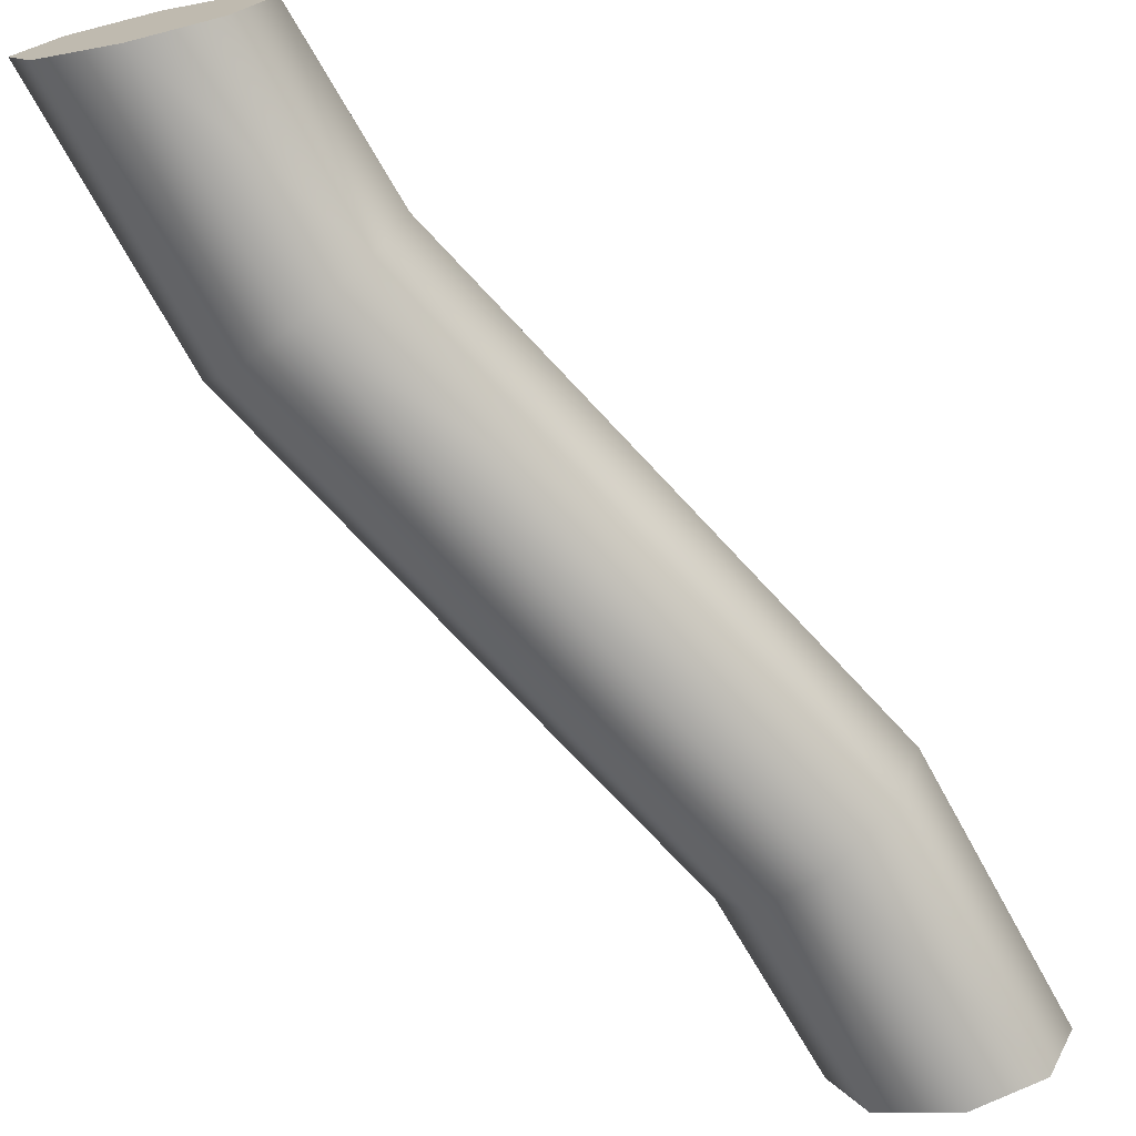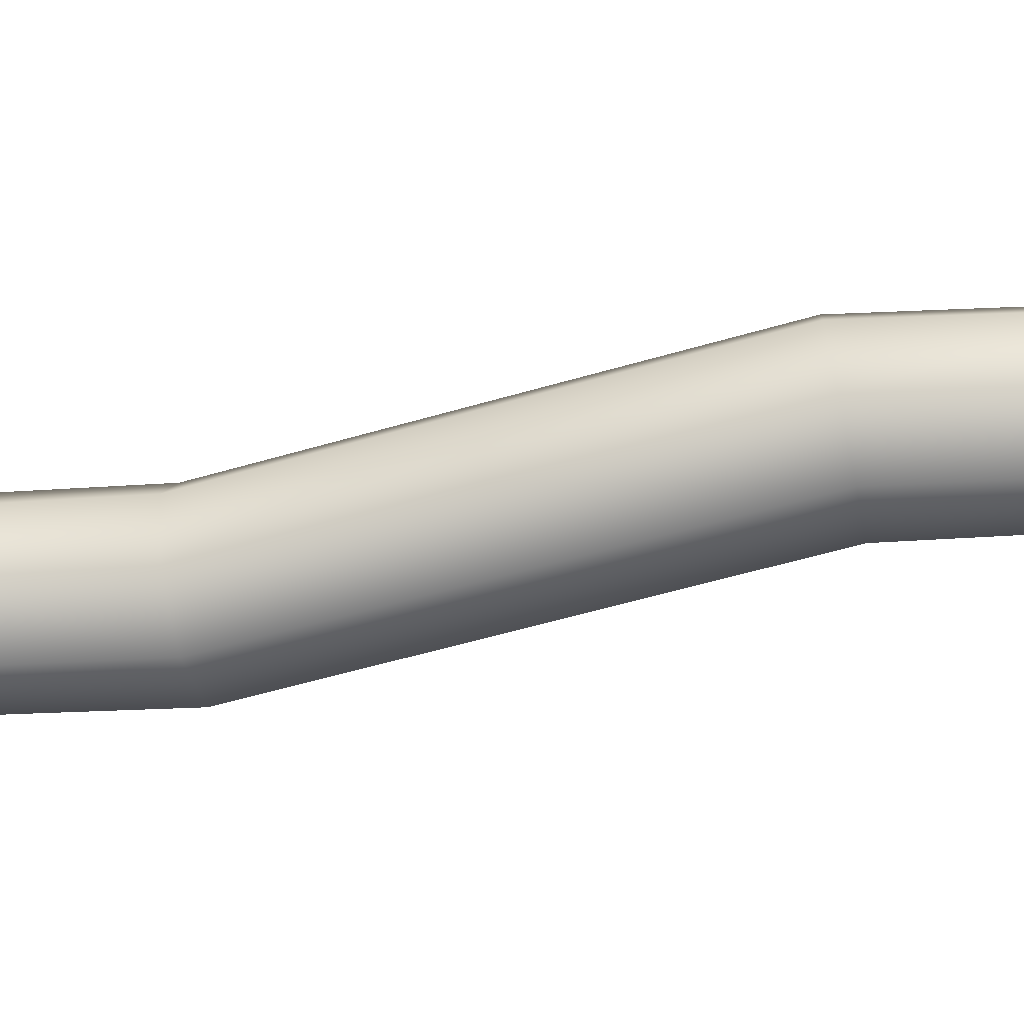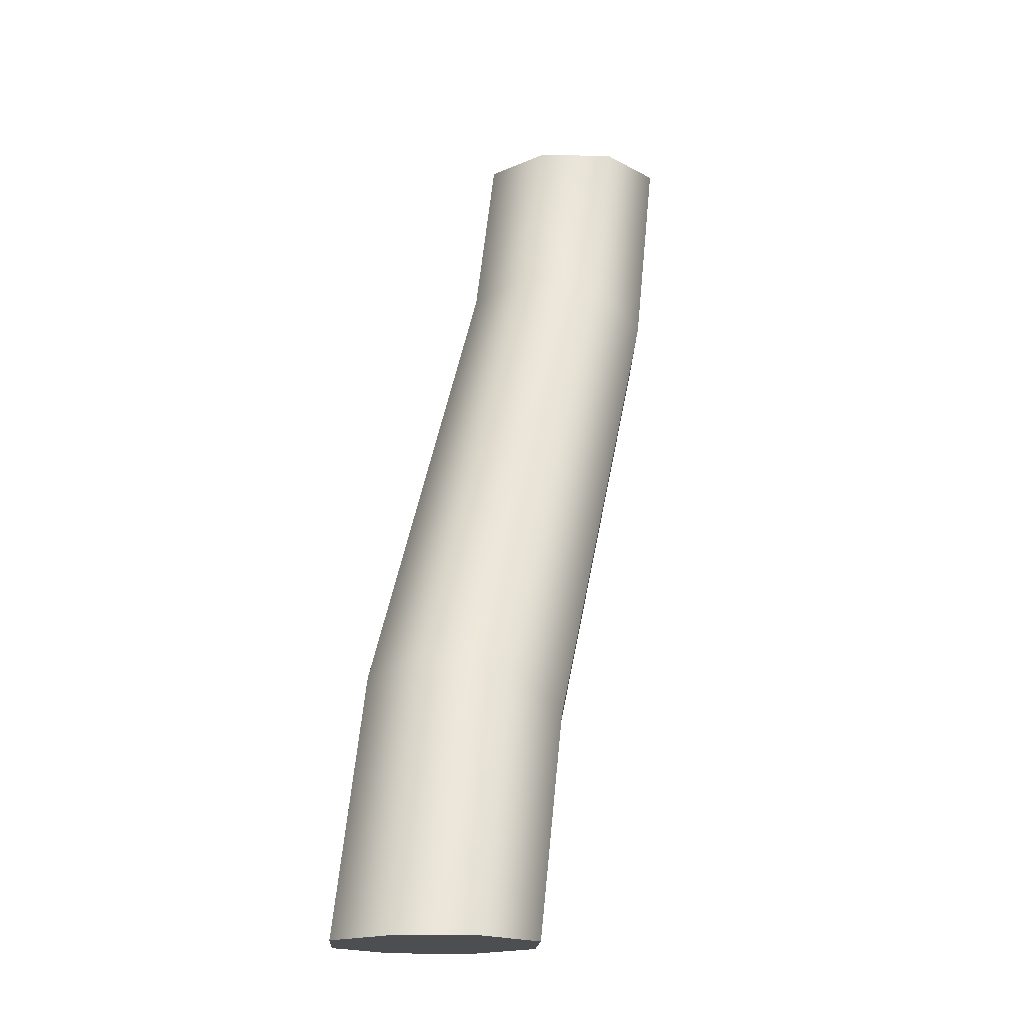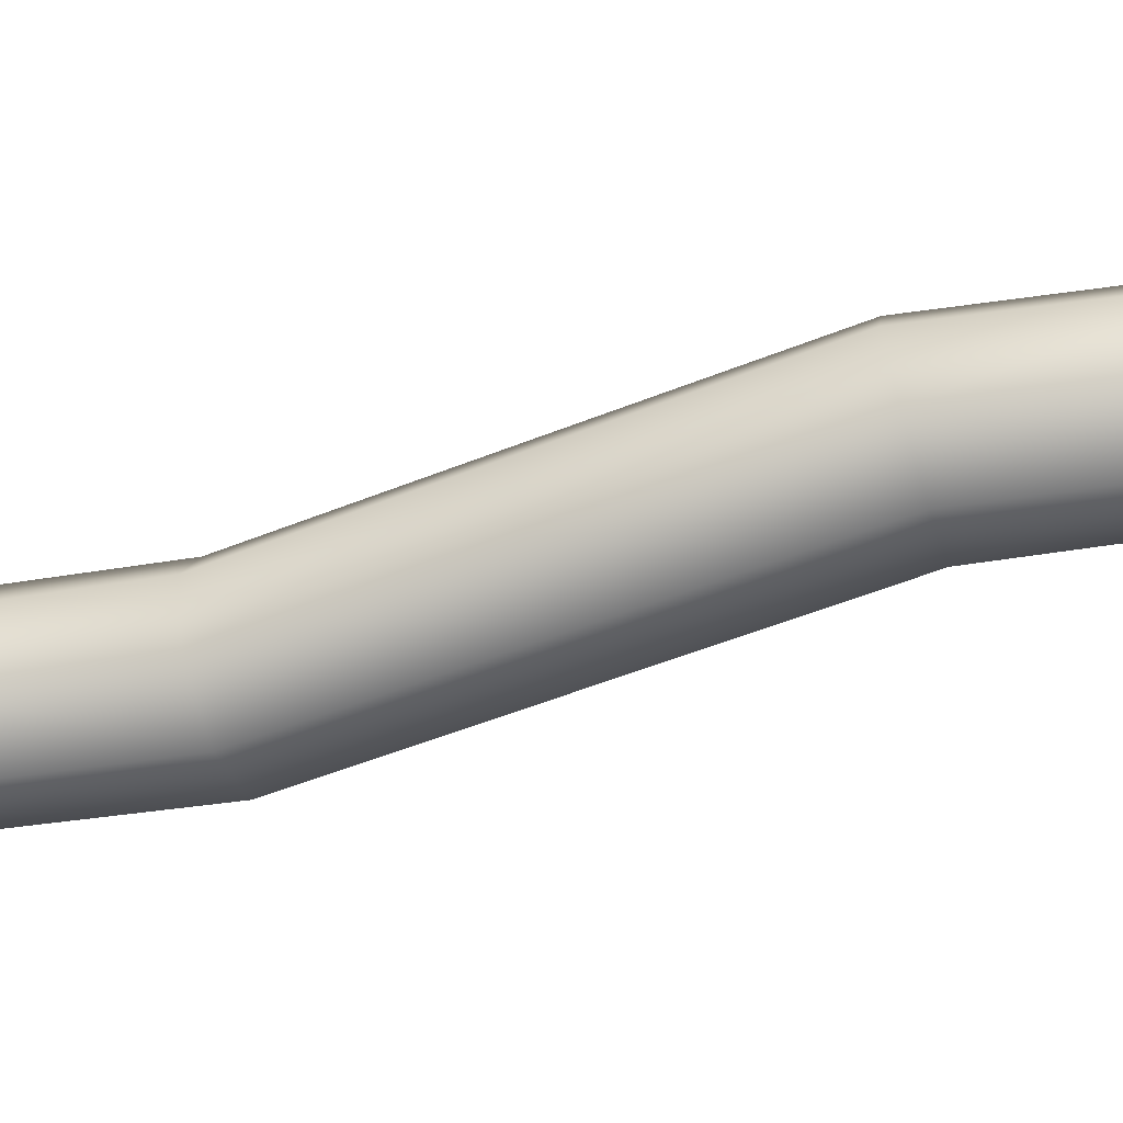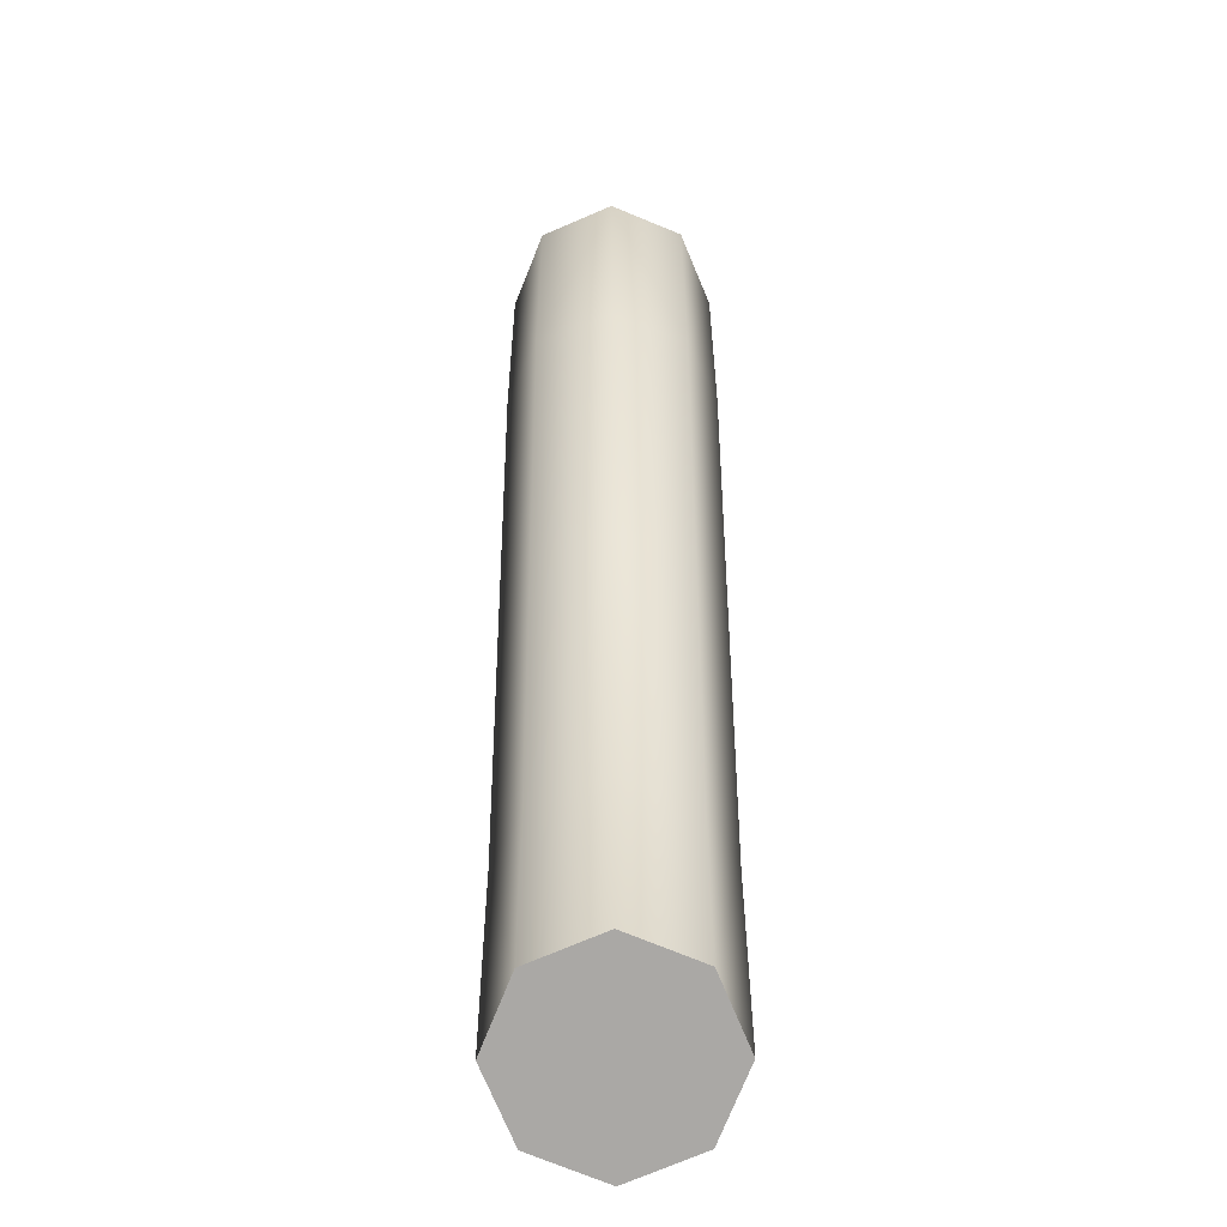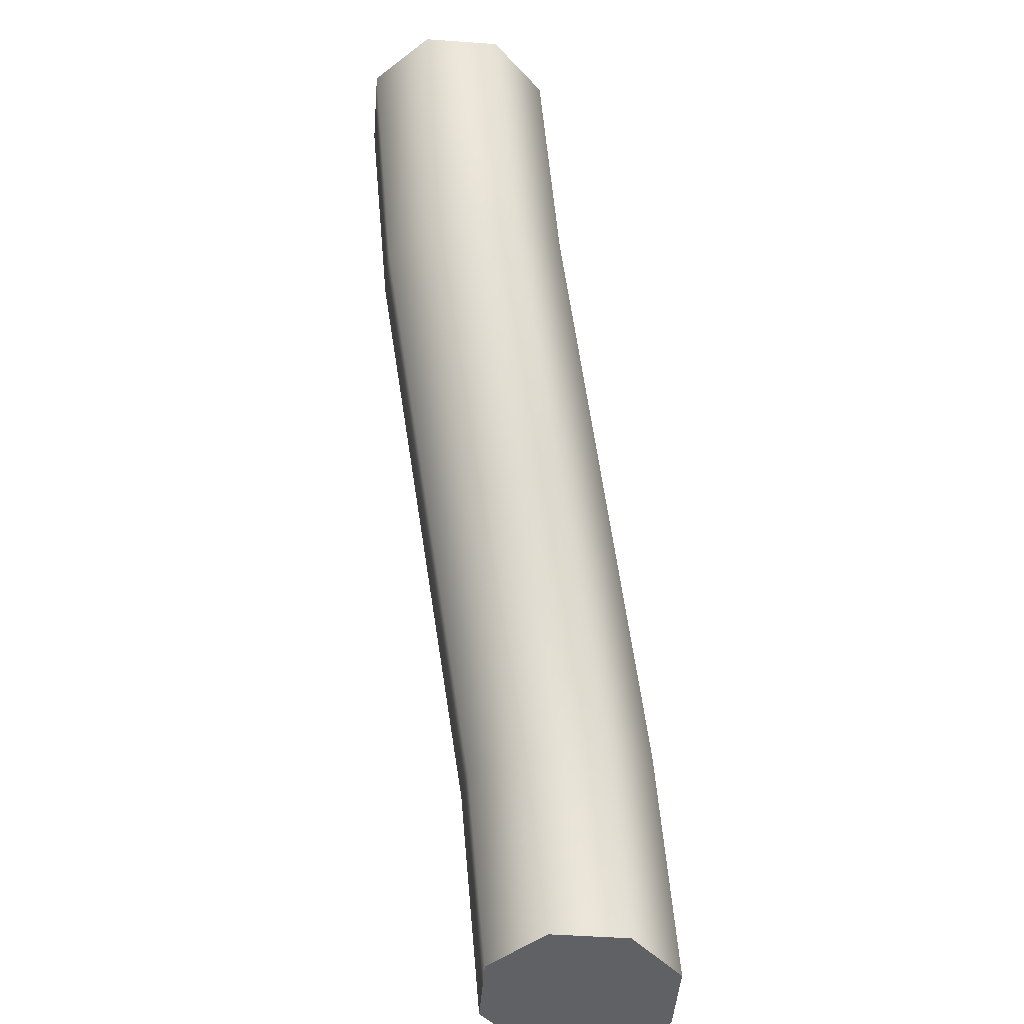
<metadata>
{"format":"obj","ext":"obj","renderer":"f3d","projection":"perspective","resolution":1024,"background":"white","views":[{"elev":-72.8,"azim":12.6,"up":"+Y"},{"elev":-60.3,"azim":-103.8,"up":"+Y"},{"elev":-16.7,"azim":109.4,"up":"+Z"},{"elev":-57.9,"azim":-98.1,"up":"+Y"},{"elev":-75.2,"azim":-89.6,"up":"+Z"},{"elev":-47.8,"azim":-72.1,"up":"+Z"}]}
</metadata>
<code>
g Wire Deformed
v 2.25 -0.205 -9.9
v 2.296 -0.224 -9.9
v 2.315 -0.27 -9.9
v 2.296 -0.316 -9.9
v 2.25 -0.335 -9.9
v 2.204 -0.316 -9.9
v 2.185 -0.27 -9.9
v 2.204 -0.224 -9.9
v 2.208 -0.205 -9.759
v 2.249 -0.224 -9.739
v 2.266 -0.27 -9.73
v 2.249 -0.316 -9.739
v 2.208 -0.335 -9.759
v 2.167 -0.316 -9.78
v 2.15 -0.27 -9.788
v 2.167 -0.224 -9.78
v 2.115 -0.205 -9.6
v 2.154 -0.224 -9.576
v 2.17 -0.27 -9.566
v 2.154 -0.316 -9.576
v 2.115 -0.335 -9.6
v 2.076 -0.316 -9.624
v 2.06 -0.27 -9.634
v 2.076 -0.224 -9.624
v 2.022 -0.205 -9.441
v 2.063 -0.224 -9.42
v 2.08 -0.27 -9.412
v 2.063 -0.316 -9.42
v 2.022 -0.335 -9.441
v 1.981 -0.316 -9.461
v 1.964 -0.27 -9.47
v 1.981 -0.224 -9.461
v 1.98 -0.205 -9.3
v 2.026 -0.224 -9.3
v 2.045 -0.27 -9.3
v 2.026 -0.316 -9.3
v 1.98 -0.335 -9.3
v 1.934 -0.316 -9.3
v 1.915 -0.27 -9.3
v 1.934 -0.224 -9.3
v 2.25 -0.205 -9.9
v 2.296 -0.224 -9.9
v 2.315 -0.27 -9.9
v 2.296 -0.316 -9.9
v 2.25 -0.335 -9.9
v 2.204 -0.316 -9.9
v 2.185 -0.27 -9.9
v 2.204 -0.224 -9.9
v 1.98 -0.205 -9.3
v 2.026 -0.224 -9.3
v 2.045 -0.27 -9.3
v 2.026 -0.316 -9.3
v 1.98 -0.335 -9.3
v 1.934 -0.316 -9.3
v 1.915 -0.27 -9.3
v 1.934 -0.224 -9.3
v 2.25 -0.27 -9.9
v 1.98 -0.27 -9.3
g Wire Deformed_0
f 1 9 2
f 10 2 9
f 10 11 2
f 3 2 11
f 3 11 4
f 12 4 11
f 12 13 4
f 5 4 13
f 5 13 6
f 14 6 13
f 14 15 6
f 7 6 15
f 7 15 8
f 16 8 15
f 16 9 8
f 1 8 9
f 9 17 10
f 18 10 17
f 18 19 10
f 11 10 19
f 11 19 12
f 20 12 19
f 20 21 12
f 13 12 21
f 13 21 14
f 22 14 21
f 22 23 14
f 15 14 23
f 15 23 16
f 24 16 23
f 24 17 16
f 9 16 17
f 17 25 18
f 26 18 25
f 26 27 18
f 19 18 27
f 19 27 20
f 28 20 27
f 28 29 20
f 21 20 29
f 21 29 22
f 30 22 29
f 30 31 22
f 23 22 31
f 23 31 24
f 32 24 31
f 32 25 24
f 17 24 25
f 25 33 26
f 34 26 33
f 34 35 26
f 27 26 35
f 27 35 28
f 36 28 35
f 36 37 28
f 29 28 37
f 29 37 30
f 38 30 37
f 38 39 30
f 31 30 39
f 31 39 32
f 40 32 39
f 40 33 32
f 25 32 33
f 41 42 57
f 42 43 57
f 43 44 57
f 44 45 57
f 45 46 57
f 46 47 57
f 47 48 57
f 48 41 57
f 50 49 58
f 51 50 58
f 52 51 58
f 53 52 58
f 54 53 58
f 55 54 58
f 56 55 58
f 49 56 58

</code>
